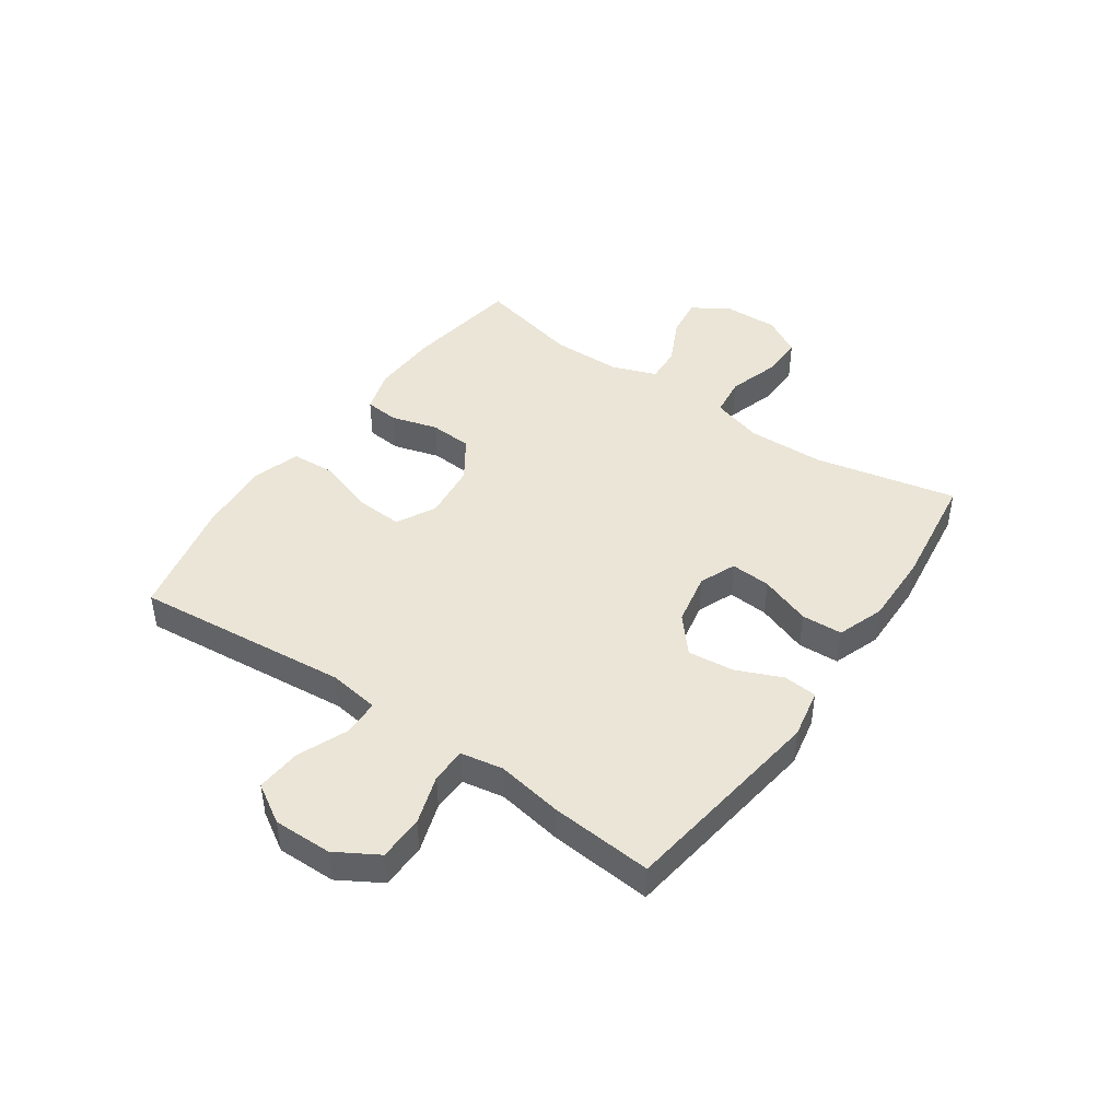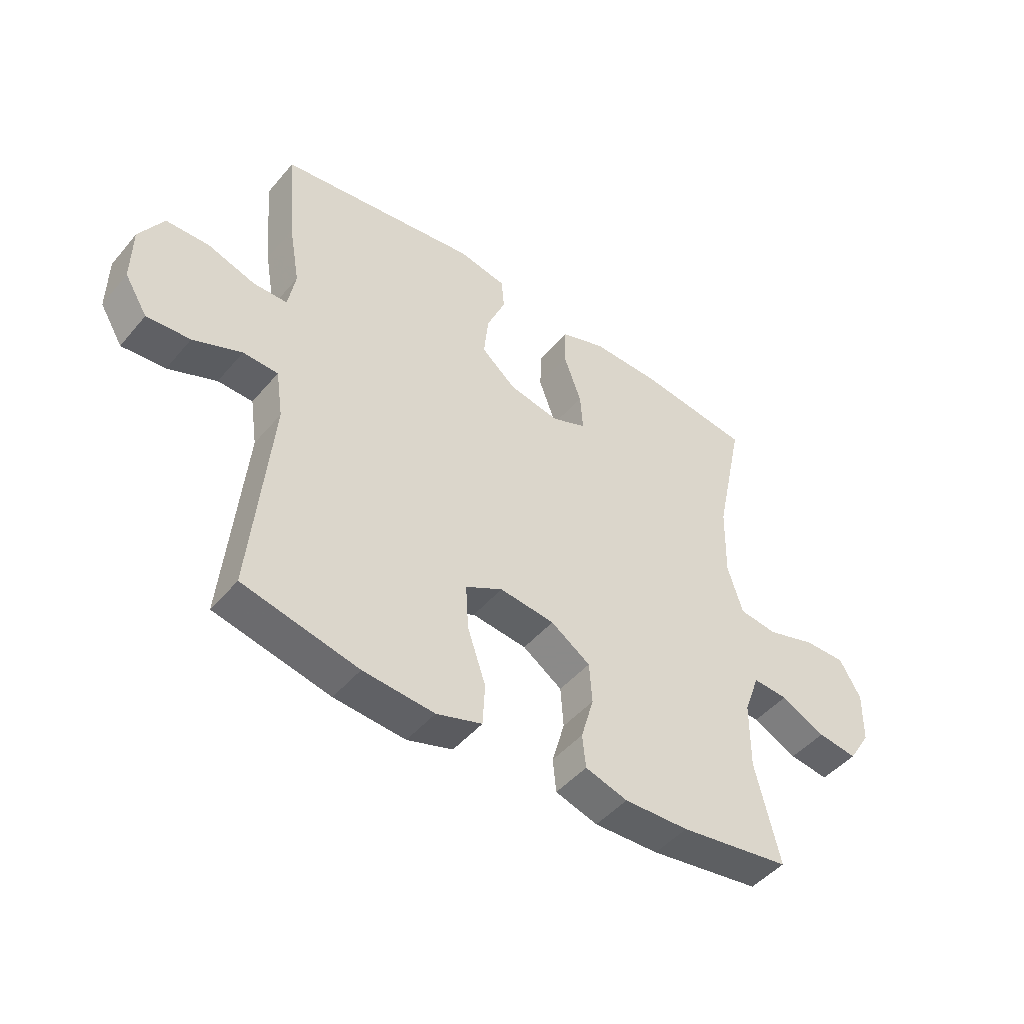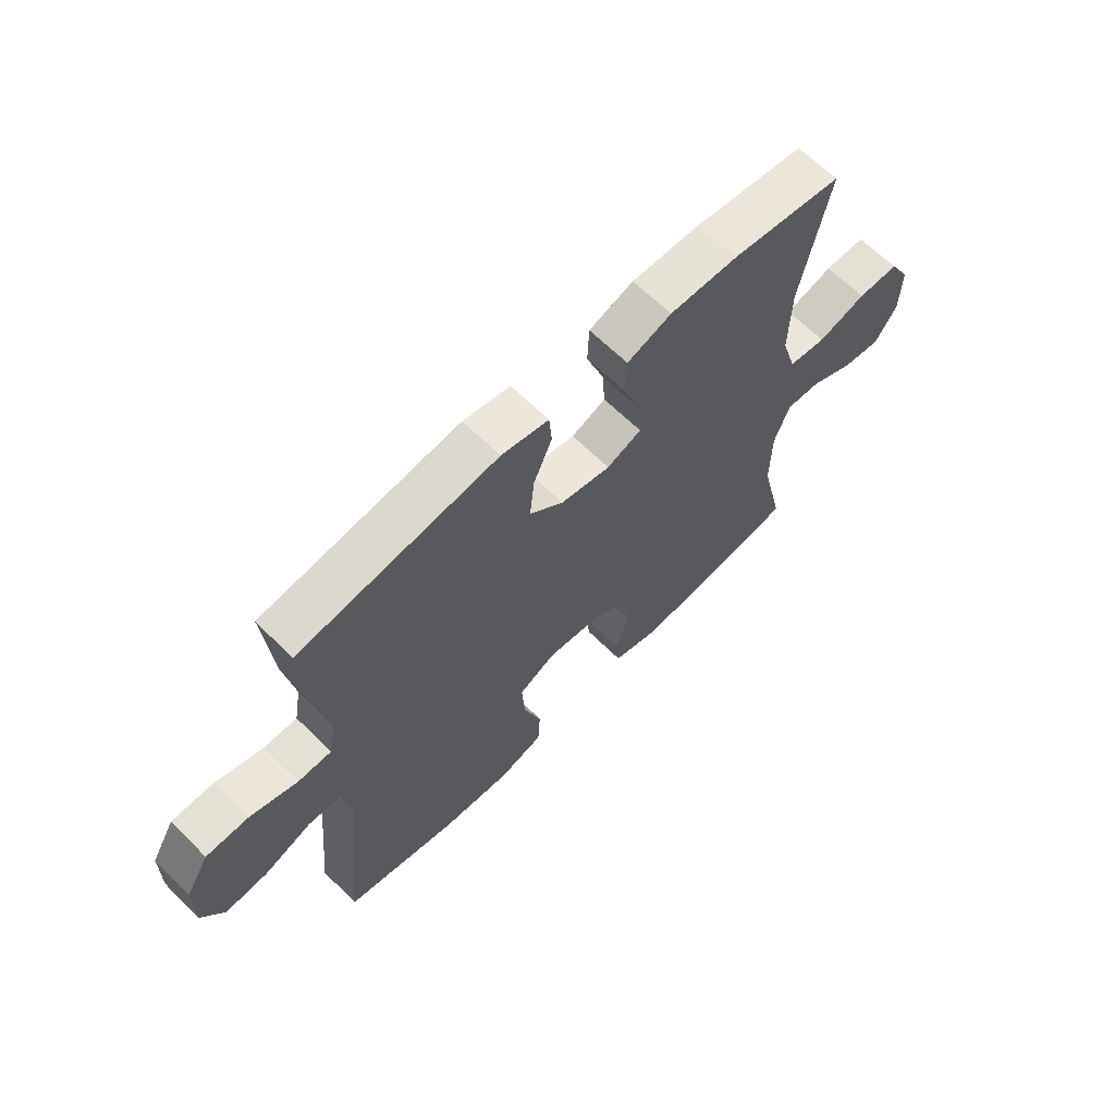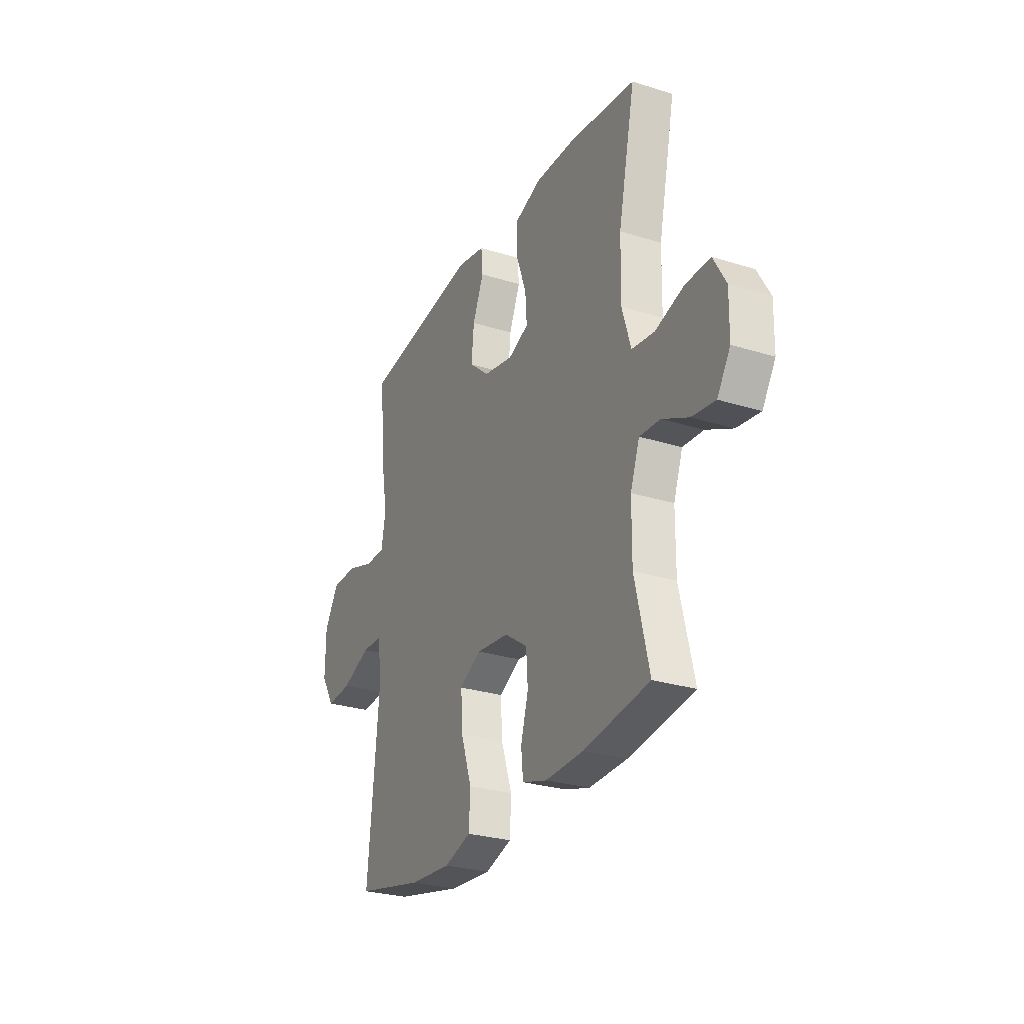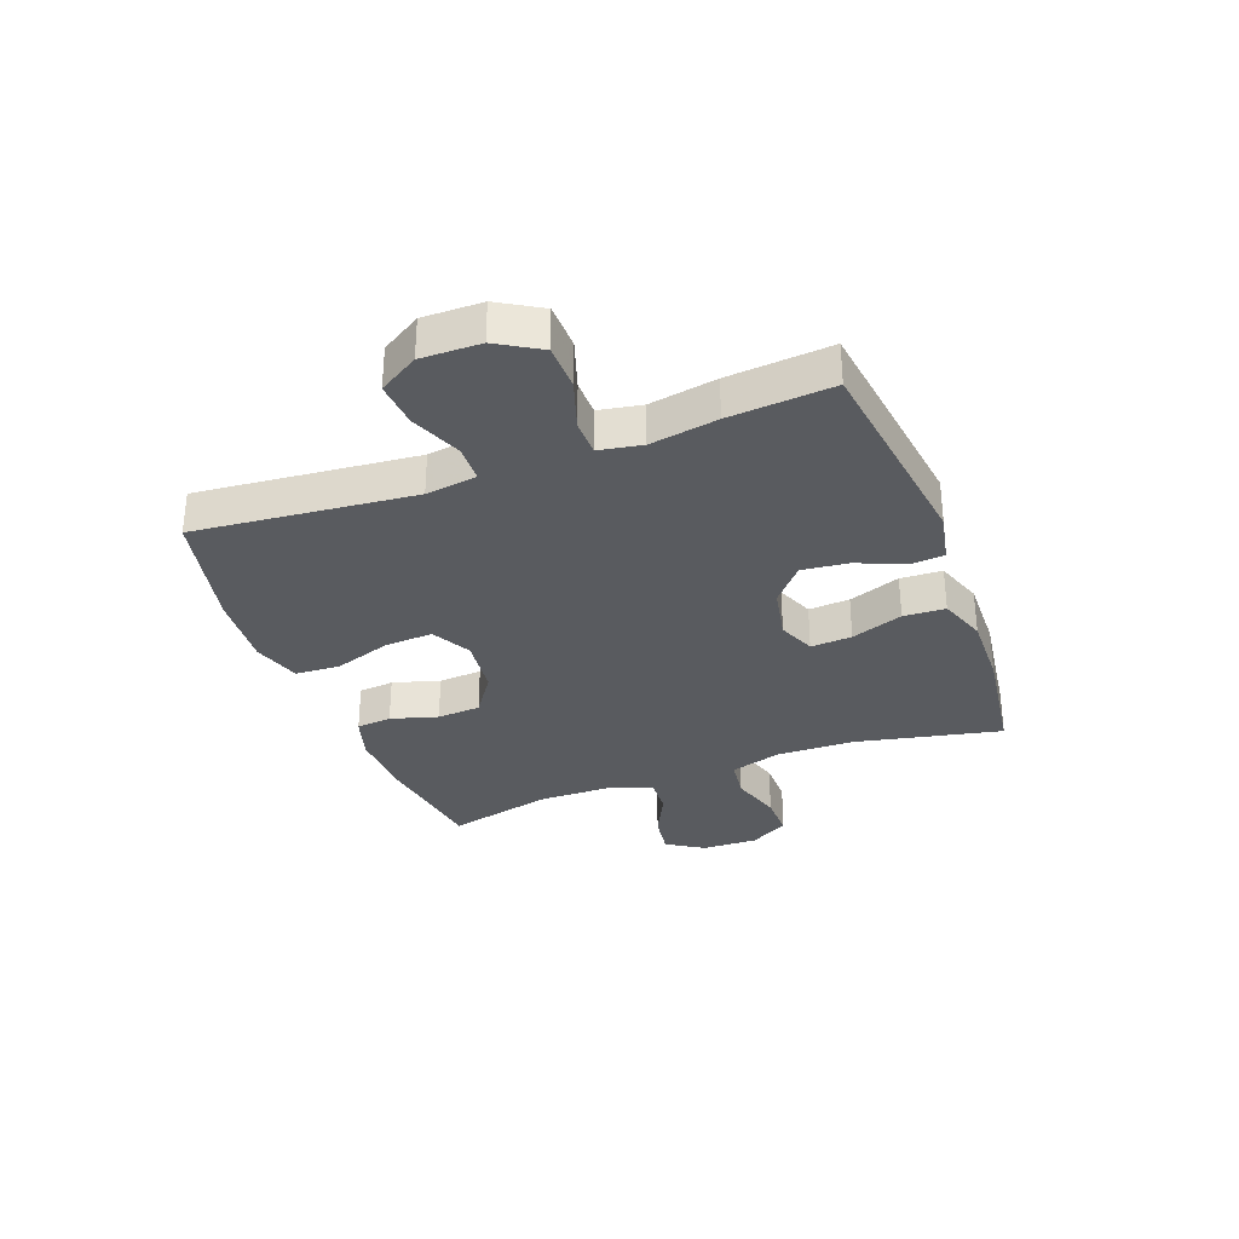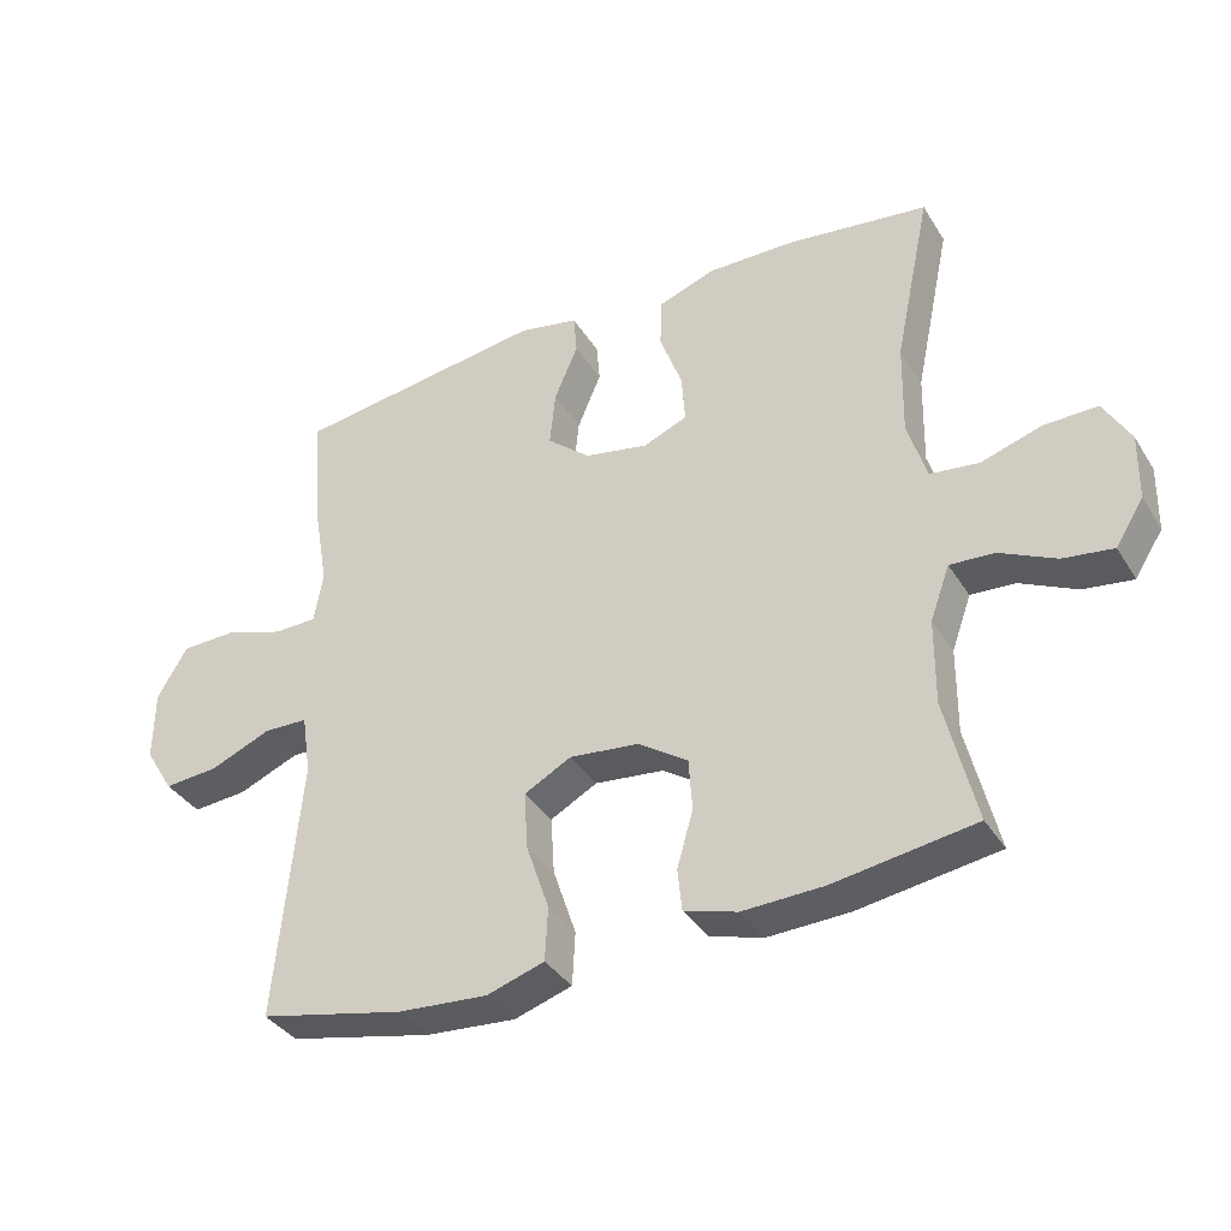
<metadata>
{"format":"obj","ext":"obj","renderer":"f3d","projection":"perspective","resolution":1024,"background":"white","views":[{"elev":44.4,"azim":-55.3,"up":"+Y"},{"elev":-47.2,"azim":-37.9,"up":"+Z"},{"elev":64.5,"azim":-45.1,"up":"+Z"},{"elev":-27.6,"azim":64.4,"up":"+Z"},{"elev":-32.3,"azim":-69.6,"up":"+Y"},{"elev":-36.8,"azim":28.3,"up":"+Z"}]}
</metadata>
<code>
v -0.5 0.07 -0.5
v -0.465 0.07 -0.127
v -0.478 0.07 -0.04
v -0.541 0.07 -0.038
v -0.628 0.07 -0.074
v -0.706 0.07 -0.08
v -0.747 0.07 -0.013
v -0.746 0.07 0.088
v -0.703 0.07 0.161
v -0.625 0.07 0.163
v -0.539 0.07 0.135
v -0.478 0.07 0.136
v -0.465 0.07 0.209
v -0.485 0.07 0.324
v -0.5 0.07 0.5
v -0.139 0.07 0.55
v -0.053 0.07 0.533
v -0.048 0.07 0.475
v -0.082 0.07 0.395
v -0.09 0.07 0.316
v -0.028 0.07 0.263
v 0.063 0.07 0.245
v 0.126 0.07 0.271
v 0.121 0.07 0.341
v 0.089 0.07 0.429
v 0.092 0.07 0.5
v 0.173 0.07 0.529
v 0.298 0.07 0.527
v 0.5 0.07 0.5
v 0.448 0.07 0.254
v 0.445 0.07 0.121
v 0.472 0.07 0.032
v 0.541 0.07 0.023
v 0.629 0.07 0.05
v 0.704 0.07 0.051
v 0.742 0.07 -0.016
v 0.74 0.07 -0.111
v 0.7 0.07 -0.174
v 0.629 0.07 -0.164
v 0.549 0.07 -0.125
v 0.486 0.07 -0.121
v 0.458 0.07 -0.198
v 0.457 0.07 -0.32
v 0.5 0.07 -0.5
v 0.3 0.07 -0.53
v 0.184 0.07 -0.534
v 0.108 0.07 -0.511
v 0.102 0.07 -0.451
v 0.125 0.07 -0.371
v 0.12 0.07 -0.297
v 0.049 0.07 -0.249
v -0.05 0.07 -0.238
v -0.117 0.07 -0.274
v -0.112 0.07 -0.356
v -0.079 0.07 -0.454
v -0.083 0.07 -0.53
v -0.165 0.07 -0.556
v -0.293 0.07 -0.546
v -0.5 0 -0.5
v -0.465 0 -0.127
v -0.478 0 -0.04
v -0.541 0 -0.038
v -0.628 0 -0.074
v -0.706 0 -0.08
v -0.747 0 -0.013
v -0.746 0 0.088
v -0.703 0 0.161
v -0.625 0 0.163
v -0.539 0 0.135
v -0.478 0 0.136
v -0.465 0 0.209
v -0.485 0 0.324
v -0.5 0 0.5
v -0.139 0 0.55
v -0.053 0 0.533
v -0.048 0 0.475
v -0.082 0 0.395
v -0.09 0 0.316
v -0.028 0 0.263
v 0.063 0 0.245
v 0.126 0 0.271
v 0.121 0 0.341
v 0.089 0 0.429
v 0.092 0 0.5
v 0.173 0 0.529
v 0.298 0 0.527
v 0.5 0 0.5
v 0.448 0 0.254
v 0.445 0 0.121
v 0.472 0 0.032
v 0.541 0 0.023
v 0.629 0 0.05
v 0.704 0 0.051
v 0.742 0 -0.016
v 0.74 0 -0.111
v 0.7 0 -0.174
v 0.629 0 -0.164
v 0.549 0 -0.125
v 0.486 0 -0.121
v 0.458 0 -0.198
v 0.457 0 -0.32
v 0.5 0 -0.5
v 0.3 0 -0.53
v 0.184 0 -0.534
v 0.108 0 -0.511
v 0.102 0 -0.451
v 0.125 0 -0.371
v 0.12 0 -0.297
v 0.049 0 -0.249
v -0.05 0 -0.238
v -0.117 0 -0.274
v -0.112 0 -0.356
v -0.079 0 -0.454
v -0.083 0 -0.53
v -0.165 0 -0.556
v -0.293 0 -0.546
f 57 58 1 2
f 54 55 56 57
f 53 54 57 2
f 52 53 2 3
f 51 52 3
f 46 47 48 49
f 46 49 50
f 43 44 45 46
f 42 43 46 50
f 41 42 50 51
f 37 38 39 40
f 37 40 41
f 36 37 41
f 33 34 35 36
f 32 33 36 41
f 31 32 41 51
f 27 28 29 30
f 24 25 26 27
f 23 24 27 30
f 22 23 30 31
f 16 17 18 19
f 16 19 20
f 13 14 15 16
f 12 13 16 20
f 8 9 10 11
f 8 11 12
f 7 8 12
f 4 5 6 7
f 3 4 7 12
f 21 22 31 51
f 20 21 51
f 3 12 20 51
f 60 59 116 115
f 115 114 113 112
f 60 115 112 111
f 61 60 111 110
f 61 110 109
f 107 106 105 104
f 108 107 104
f 104 103 102 101
f 108 104 101 100
f 109 108 100 99
f 98 97 96 95
f 99 98 95
f 99 95 94
f 94 93 92 91
f 99 94 91 90
f 109 99 90 89
f 88 87 86 85
f 85 84 83 82
f 88 85 82 81
f 89 88 81 80
f 77 76 75 74
f 78 77 74
f 74 73 72 71
f 78 74 71 70
f 69 68 67 66
f 70 69 66
f 70 66 65
f 65 64 63 62
f 70 65 62 61
f 109 89 80 79
f 109 79 78
f 109 78 70 61
f 1 59 60 2
f 2 60 61 3
f 3 61 62 4
f 4 62 63 5
f 5 63 64 6
f 6 64 65 7
f 7 65 66 8
f 8 66 67 9
f 9 67 68 10
f 10 68 69 11
f 11 69 70 12
f 12 70 71 13
f 13 71 72 14
f 14 72 73 15
f 15 73 74 16
f 16 74 75 17
f 17 75 76 18
f 18 76 77 19
f 19 77 78 20
f 20 78 79 21
f 21 79 80 22
f 22 80 81 23
f 23 81 82 24
f 24 82 83 25
f 25 83 84 26
f 26 84 85 27
f 27 85 86 28
f 28 86 87 29
f 29 87 88 30
f 30 88 89 31
f 31 89 90 32
f 32 90 91 33
f 33 91 92 34
f 34 92 93 35
f 35 93 94 36
f 36 94 95 37
f 37 95 96 38
f 38 96 97 39
f 39 97 98 40
f 40 98 99 41
f 41 99 100 42
f 42 100 101 43
f 43 101 102 44
f 44 102 103 45
f 45 103 104 46
f 46 104 105 47
f 47 105 106 48
f 48 106 107 49
f 49 107 108 50
f 50 108 109 51
f 51 109 110 52
f 52 110 111 53
f 53 111 112 54
f 54 112 113 55
f 55 113 114 56
f 56 114 115 57
f 57 115 116 58
f 58 116 59 1

</code>
